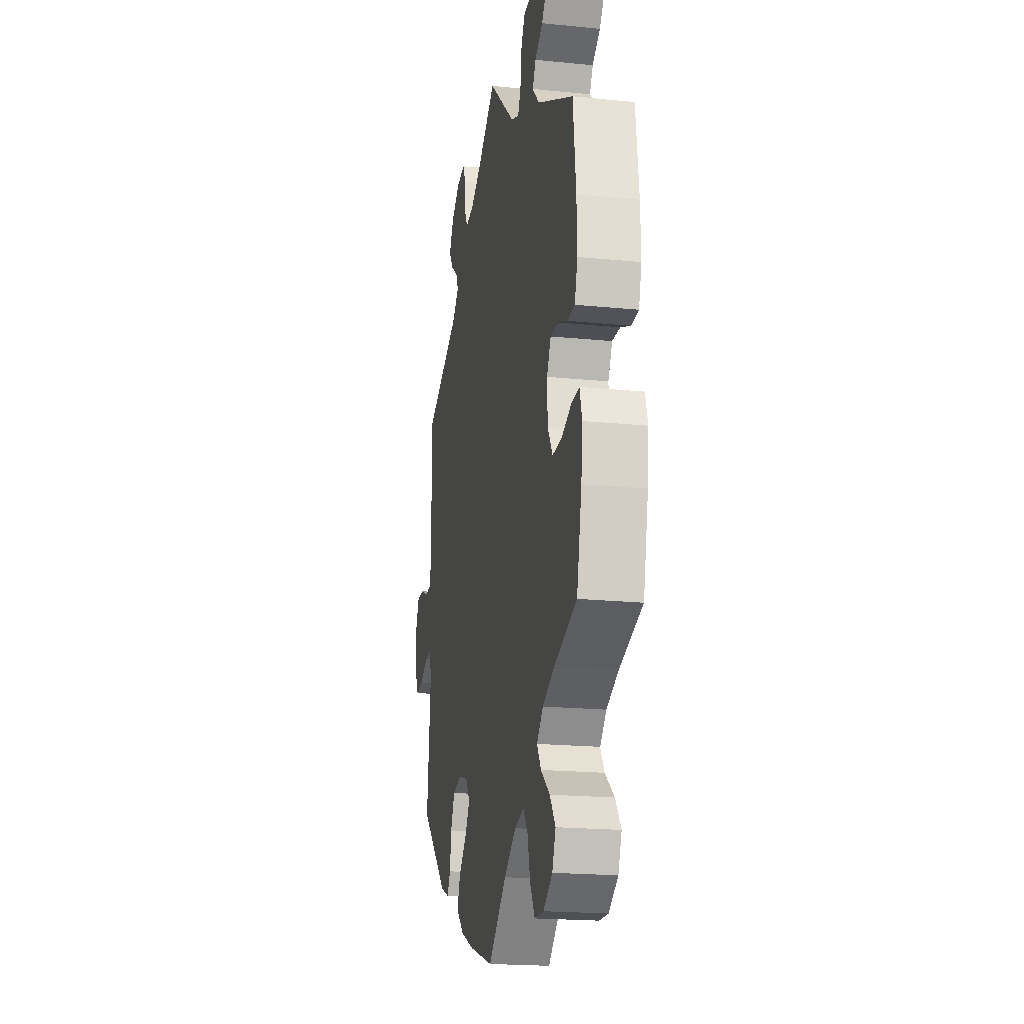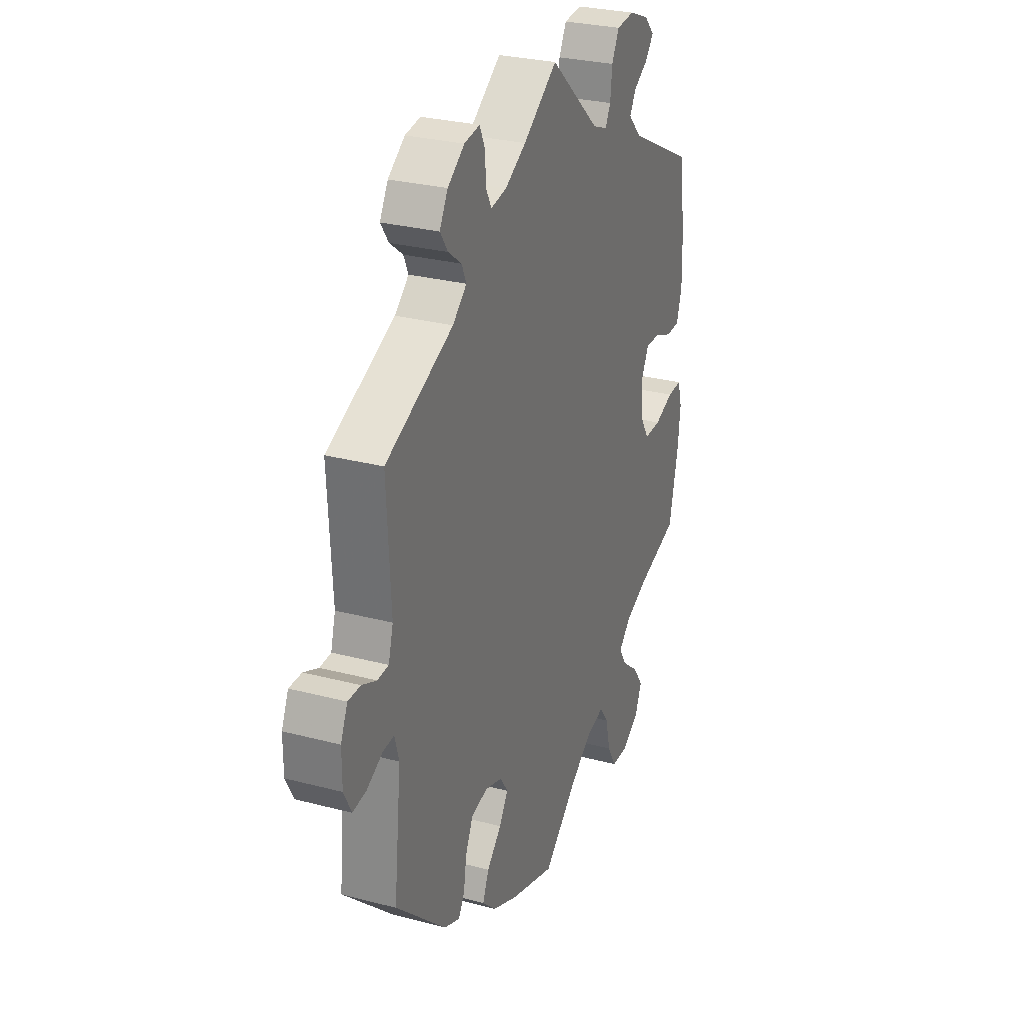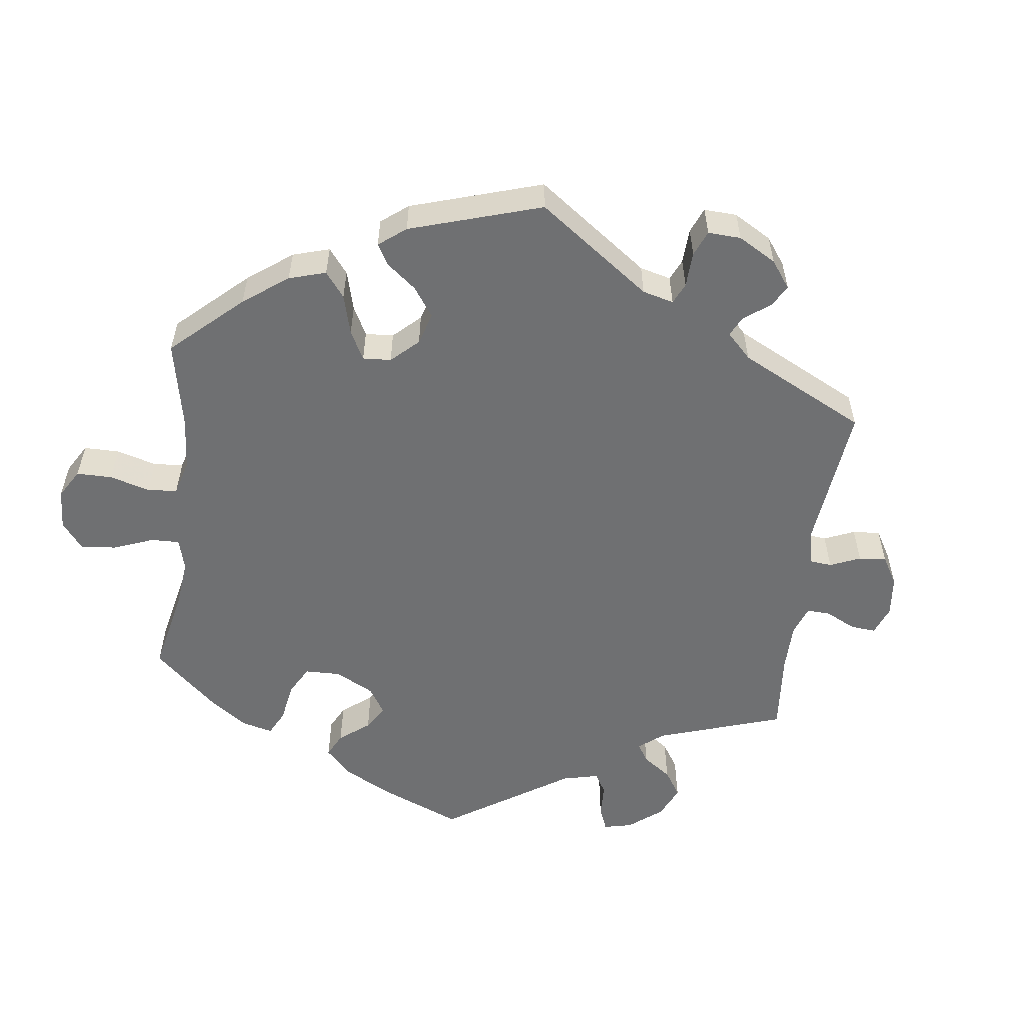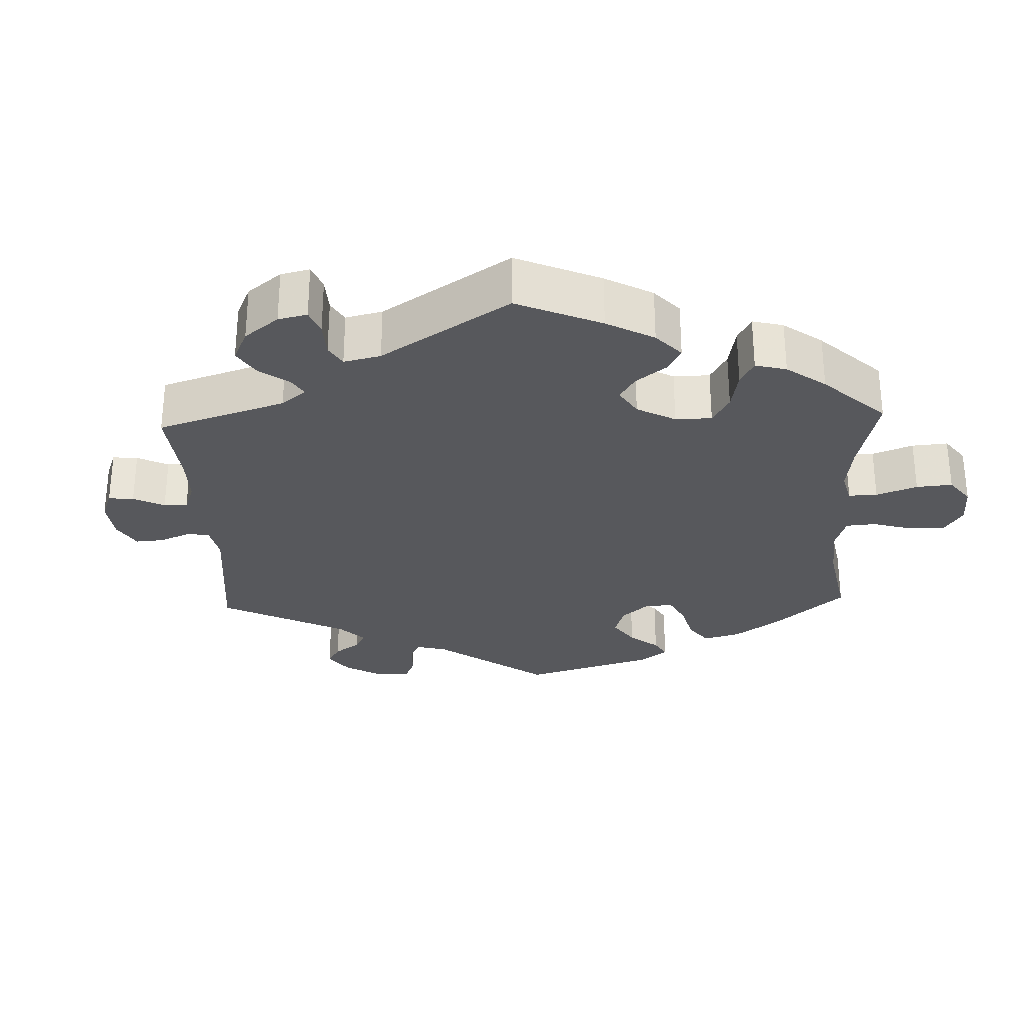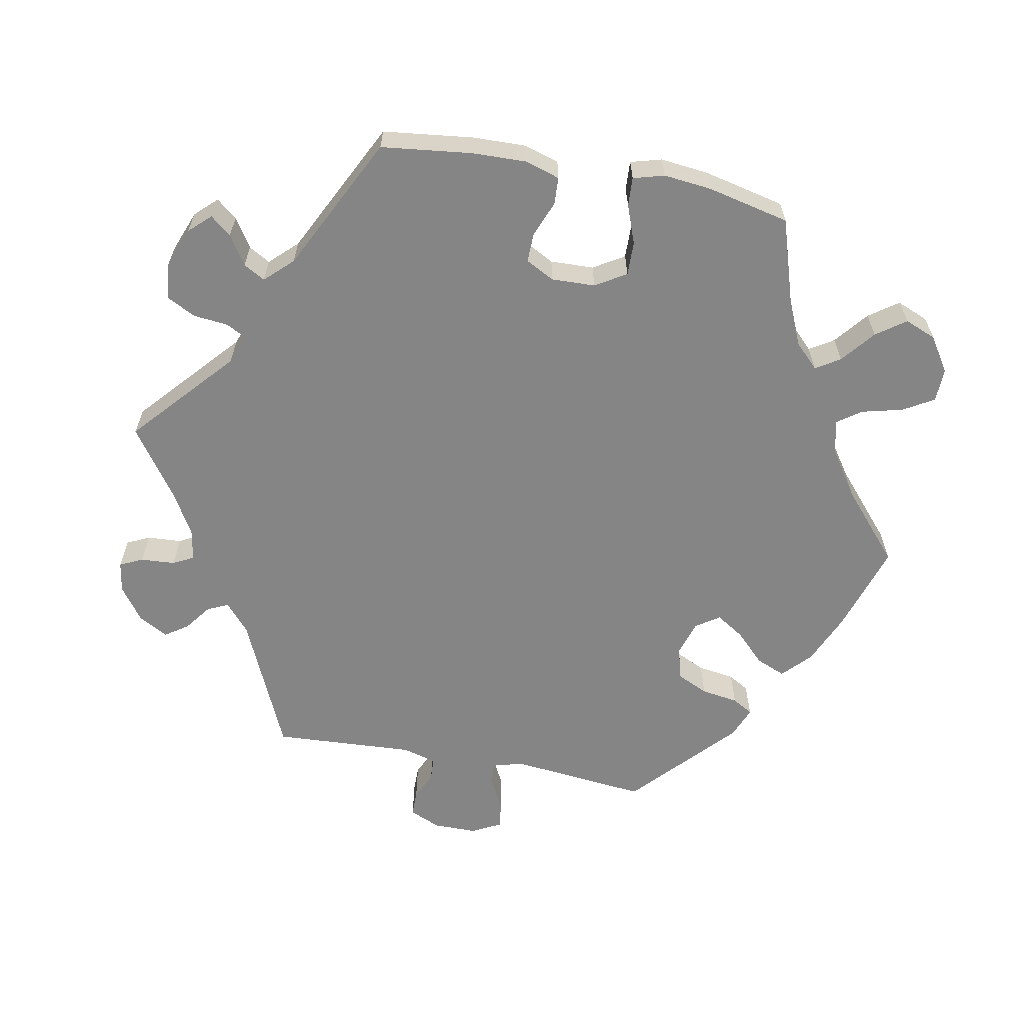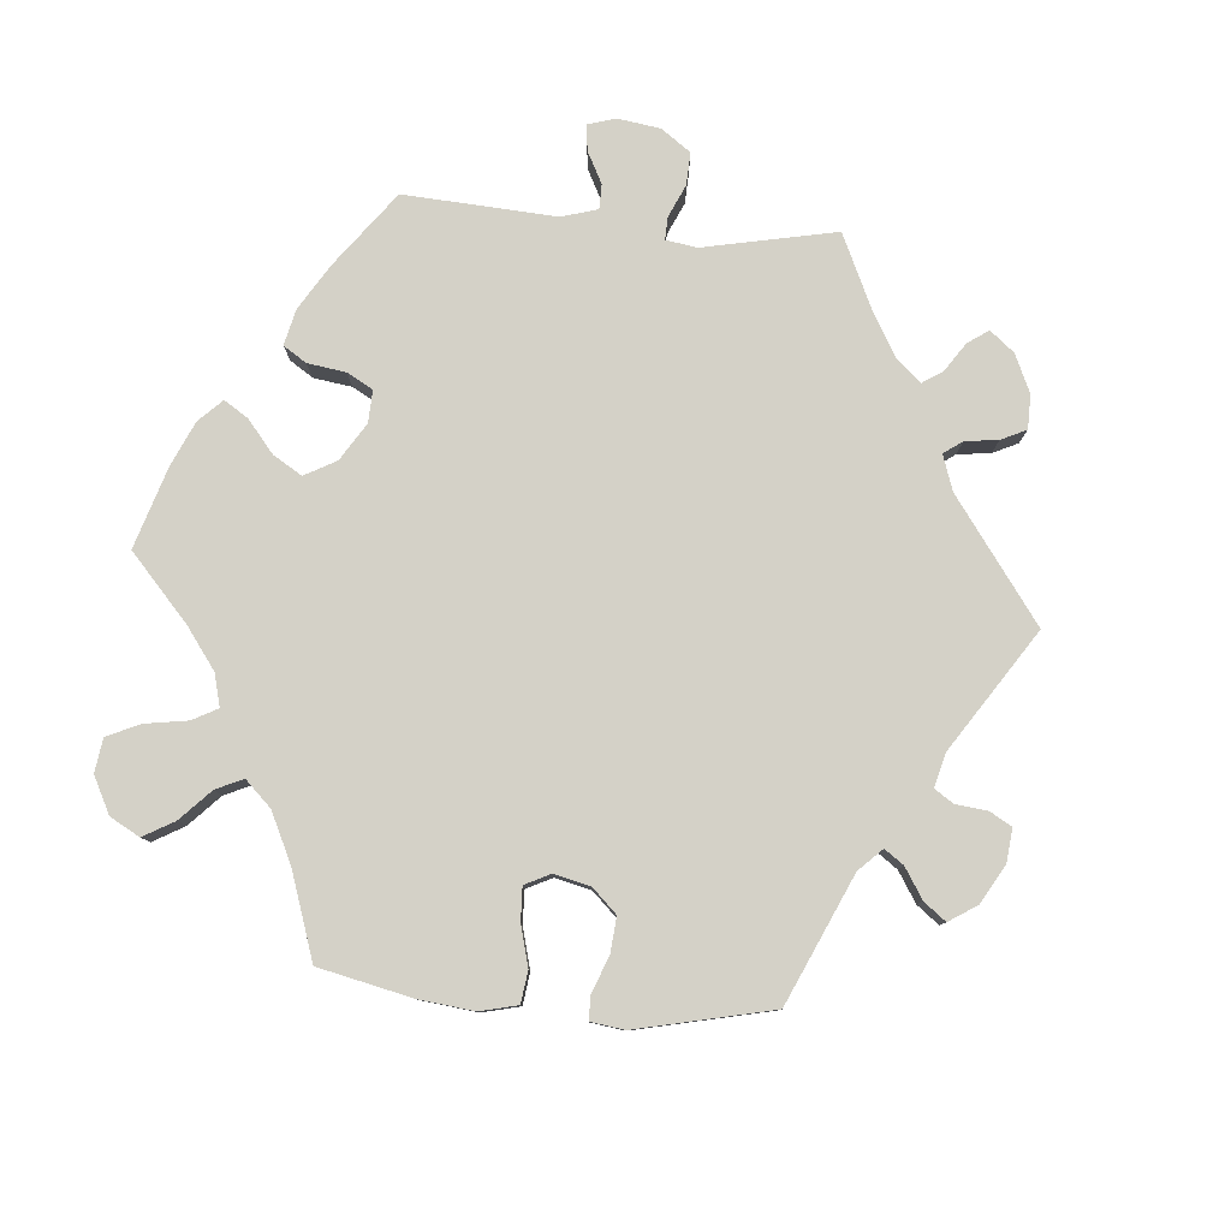
<metadata>
{"format":"obj","ext":"obj","renderer":"f3d","projection":"perspective","resolution":1024,"background":"white","views":[{"elev":-19.7,"azim":79.4,"up":"+Z"},{"elev":28.4,"azim":-68.3,"up":"+Z"},{"elev":-54.9,"azim":-127.3,"up":"+Y"},{"elev":-28.4,"azim":62.2,"up":"+Y"},{"elev":-61.9,"azim":79.3,"up":"+Y"},{"elev":79.8,"azim":-144.9,"up":"+Y"}]}
</metadata>
<code>
v -0.125 0.07 -0.538
v -0.196 0.07 -0.507
v -0.235 0.07 -0.47
v -0.218 0.07 -0.429
v -0.177 0.07 -0.388
v -0.152 0.07 -0.349
v -0.174 0.07 -0.316
v -0.223 0.07 -0.301
v -0.269 0.07 -0.312
v -0.29 0.07 -0.357
v -0.298 0.07 -0.409
v -0.315 0.07 -0.438
v -0.359 0.07 -0.42
v -0.501 0.07 -0.289
v -0.481 0.07 -0.097
v -0.493 0.07 -0.054
v -0.525 0.07 -0.057
v -0.569 0.07 -0.08
v -0.607 0.07 -0.085
v -0.628 0.07 -0.044
v -0.628 0.07 0.017
v -0.609 0.07 0.06
v -0.574 0.07 0.06
v -0.533 0.07 0.042
v -0.502 0.07 0.044
v -0.489 0.07 0.091
v -0.5 0.07 0.289
v -0.311 0.07 0.373
v -0.272 0.07 0.407
v -0.285 0.07 0.436
v -0.322 0.07 0.464
v -0.344 0.07 0.496
v -0.321 0.07 0.537
v -0.274 0.07 0.571
v -0.231 0.07 0.578
v -0.216 0.07 0.546
v -0.213 0.07 0.498
v -0.198 0.07 0.469
v -0.154 0.07 0.477
v -0.095 0.07 0.511
v 0 0.07 0.578
v 0.14 0.07 0.453
v 0.181 0.07 0.437
v 0.196 0.07 0.465
v 0.201 0.07 0.514
v 0.222 0.07 0.554
v 0.272 0.07 0.559
v 0.328 0.07 0.537
v 0.356 0.07 0.507
v 0.333 0.07 0.478
v 0.292 0.07 0.452
v 0.275 0.07 0.422
v 0.311 0.07 0.384
v 0.5 0.07 0.289
v 0.515 0.07 0.162
v 0.517 0.07 0.087
v 0.502 0.07 0.038
v 0.464 0.07 0.036
v 0.414 0.07 0.056
v 0.373 0.07 0.057
v 0.352 0.07 0.017
v 0.354 0.07 -0.044
v 0.38 0.07 -0.087
v 0.427 0.07 -0.086
v 0.481 0.07 -0.066
v 0.521 0.07 -0.064
v 0.533 0.07 -0.107
v 0.526 0.07 -0.174
v 0.5 0.07 -0.289
v 0.384 0.07 -0.326
v 0.32 0.07 -0.354
v 0.287 0.07 -0.387
v 0.308 0.07 -0.421
v 0.355 0.07 -0.459
v 0.384 0.07 -0.5
v 0.366 0.07 -0.544
v 0.318 0.07 -0.575
v 0.271 0.07 -0.574
v 0.246 0.07 -0.531
v 0.232 0.07 -0.474
v 0.208 0.07 -0.44
v 0.159 0.07 -0.452
v 0.096 0.07 -0.495
v 0.001 0.07 -0.578
v -0.125 0 -0.538
v -0.196 0 -0.507
v -0.235 0 -0.47
v -0.218 0 -0.429
v -0.177 0 -0.388
v -0.152 0 -0.349
v -0.174 0 -0.316
v -0.223 0 -0.301
v -0.269 0 -0.312
v -0.29 0 -0.357
v -0.298 0 -0.409
v -0.315 0 -0.438
v -0.359 0 -0.42
v -0.501 0 -0.289
v -0.481 0 -0.097
v -0.493 0 -0.054
v -0.525 0 -0.057
v -0.569 0 -0.08
v -0.607 0 -0.085
v -0.628 0 -0.044
v -0.628 0 0.017
v -0.609 0 0.06
v -0.574 0 0.06
v -0.533 0 0.042
v -0.502 0 0.044
v -0.489 0 0.091
v -0.5 0 0.289
v -0.311 0 0.373
v -0.272 0 0.407
v -0.285 0 0.436
v -0.322 0 0.464
v -0.344 0 0.496
v -0.321 0 0.537
v -0.274 0 0.571
v -0.231 0 0.578
v -0.216 0 0.546
v -0.213 0 0.498
v -0.198 0 0.469
v -0.154 0 0.477
v -0.095 0 0.511
v 0 0 0.578
v 0.14 0 0.453
v 0.181 0 0.437
v 0.196 0 0.465
v 0.201 0 0.514
v 0.222 0 0.554
v 0.272 0 0.559
v 0.328 0 0.537
v 0.356 0 0.507
v 0.333 0 0.478
v 0.292 0 0.452
v 0.275 0 0.422
v 0.311 0 0.384
v 0.5 0 0.289
v 0.515 0 0.162
v 0.517 0 0.087
v 0.502 0 0.038
v 0.464 0 0.036
v 0.414 0 0.056
v 0.373 0 0.057
v 0.352 0 0.017
v 0.354 0 -0.044
v 0.38 0 -0.087
v 0.427 0 -0.086
v 0.481 0 -0.066
v 0.521 0 -0.064
v 0.533 0 -0.107
v 0.526 0 -0.174
v 0.5 0 -0.289
v 0.384 0 -0.326
v 0.32 0 -0.354
v 0.287 0 -0.387
v 0.308 0 -0.421
v 0.355 0 -0.459
v 0.384 0 -0.5
v 0.366 0 -0.544
v 0.318 0 -0.575
v 0.271 0 -0.574
v 0.246 0 -0.531
v 0.232 0 -0.474
v 0.208 0 -0.44
v 0.159 0 -0.452
v 0.096 0 -0.495
v 0.001 0 -0.578
f 83 84 1 2
f 82 83 2 3
f 81 82 3 4
f 77 78 79 80
f 77 80 81
f 76 77 81
f 73 74 75 76
f 72 73 76 81
f 71 72 81 4
f 67 68 69 70
f 64 65 66 67
f 63 64 67 70
f 62 63 70 71
f 56 57 58 59
f 56 59 60
f 53 54 55 56
f 52 53 56 60
f 48 49 50 51
f 48 51 52
f 47 48 52
f 44 45 46 47
f 43 44 47 52
f 40 41 42
f 39 40 42 43
f 38 39 43 52
f 34 35 36 37
f 34 37 38
f 33 34 38
f 30 31 32 33
f 29 30 33 38
f 28 29 38 52
f 26 27 28 52
f 21 22 23 24
f 21 24 25
f 20 21 25
f 17 18 19 20
f 16 17 20 25
f 15 16 25 26
f 13 14 15
f 10 11 12 13
f 9 10 13 15
f 8 9 15 26
f 62 71 4 5
f 61 62 5 6
f 60 61 6 7
f 26 52 60
f 7 8 26 60
f 86 85 168 167
f 87 86 167 166
f 88 87 166 165
f 164 163 162 161
f 165 164 161
f 165 161 160
f 160 159 158 157
f 165 160 157 156
f 88 165 156 155
f 154 153 152 151
f 151 150 149 148
f 154 151 148 147
f 155 154 147 146
f 143 142 141 140
f 144 143 140
f 140 139 138 137
f 144 140 137 136
f 135 134 133 132
f 136 135 132
f 136 132 131
f 131 130 129 128
f 136 131 128 127
f 126 125 124
f 127 126 124 123
f 136 127 123 122
f 121 120 119 118
f 122 121 118
f 122 118 117
f 117 116 115 114
f 122 117 114 113
f 136 122 113 112
f 136 112 111 110
f 108 107 106 105
f 109 108 105
f 109 105 104
f 104 103 102 101
f 109 104 101 100
f 110 109 100 99
f 99 98 97
f 97 96 95 94
f 99 97 94 93
f 110 99 93 92
f 89 88 155 146
f 90 89 146 145
f 91 90 145 144
f 144 136 110
f 144 110 92 91
f 1 85 86 2
f 2 86 87 3
f 3 87 88 4
f 4 88 89 5
f 5 89 90 6
f 6 90 91 7
f 7 91 92 8
f 8 92 93 9
f 9 93 94 10
f 10 94 95 11
f 11 95 96 12
f 12 96 97 13
f 13 97 98 14
f 14 98 99 15
f 15 99 100 16
f 16 100 101 17
f 17 101 102 18
f 18 102 103 19
f 19 103 104 20
f 20 104 105 21
f 21 105 106 22
f 22 106 107 23
f 23 107 108 24
f 24 108 109 25
f 25 109 110 26
f 26 110 111 27
f 27 111 112 28
f 28 112 113 29
f 29 113 114 30
f 30 114 115 31
f 31 115 116 32
f 32 116 117 33
f 33 117 118 34
f 34 118 119 35
f 35 119 120 36
f 36 120 121 37
f 37 121 122 38
f 38 122 123 39
f 39 123 124 40
f 40 124 125 41
f 41 125 126 42
f 42 126 127 43
f 43 127 128 44
f 44 128 129 45
f 45 129 130 46
f 46 130 131 47
f 47 131 132 48
f 48 132 133 49
f 49 133 134 50
f 50 134 135 51
f 51 135 136 52
f 52 136 137 53
f 53 137 138 54
f 54 138 139 55
f 55 139 140 56
f 56 140 141 57
f 57 141 142 58
f 58 142 143 59
f 59 143 144 60
f 60 144 145 61
f 61 145 146 62
f 62 146 147 63
f 63 147 148 64
f 64 148 149 65
f 65 149 150 66
f 66 150 151 67
f 67 151 152 68
f 68 152 153 69
f 69 153 154 70
f 70 154 155 71
f 71 155 156 72
f 72 156 157 73
f 73 157 158 74
f 74 158 159 75
f 75 159 160 76
f 76 160 161 77
f 77 161 162 78
f 78 162 163 79
f 79 163 164 80
f 80 164 165 81
f 81 165 166 82
f 82 166 167 83
f 83 167 168 84
f 84 168 85 1

</code>
